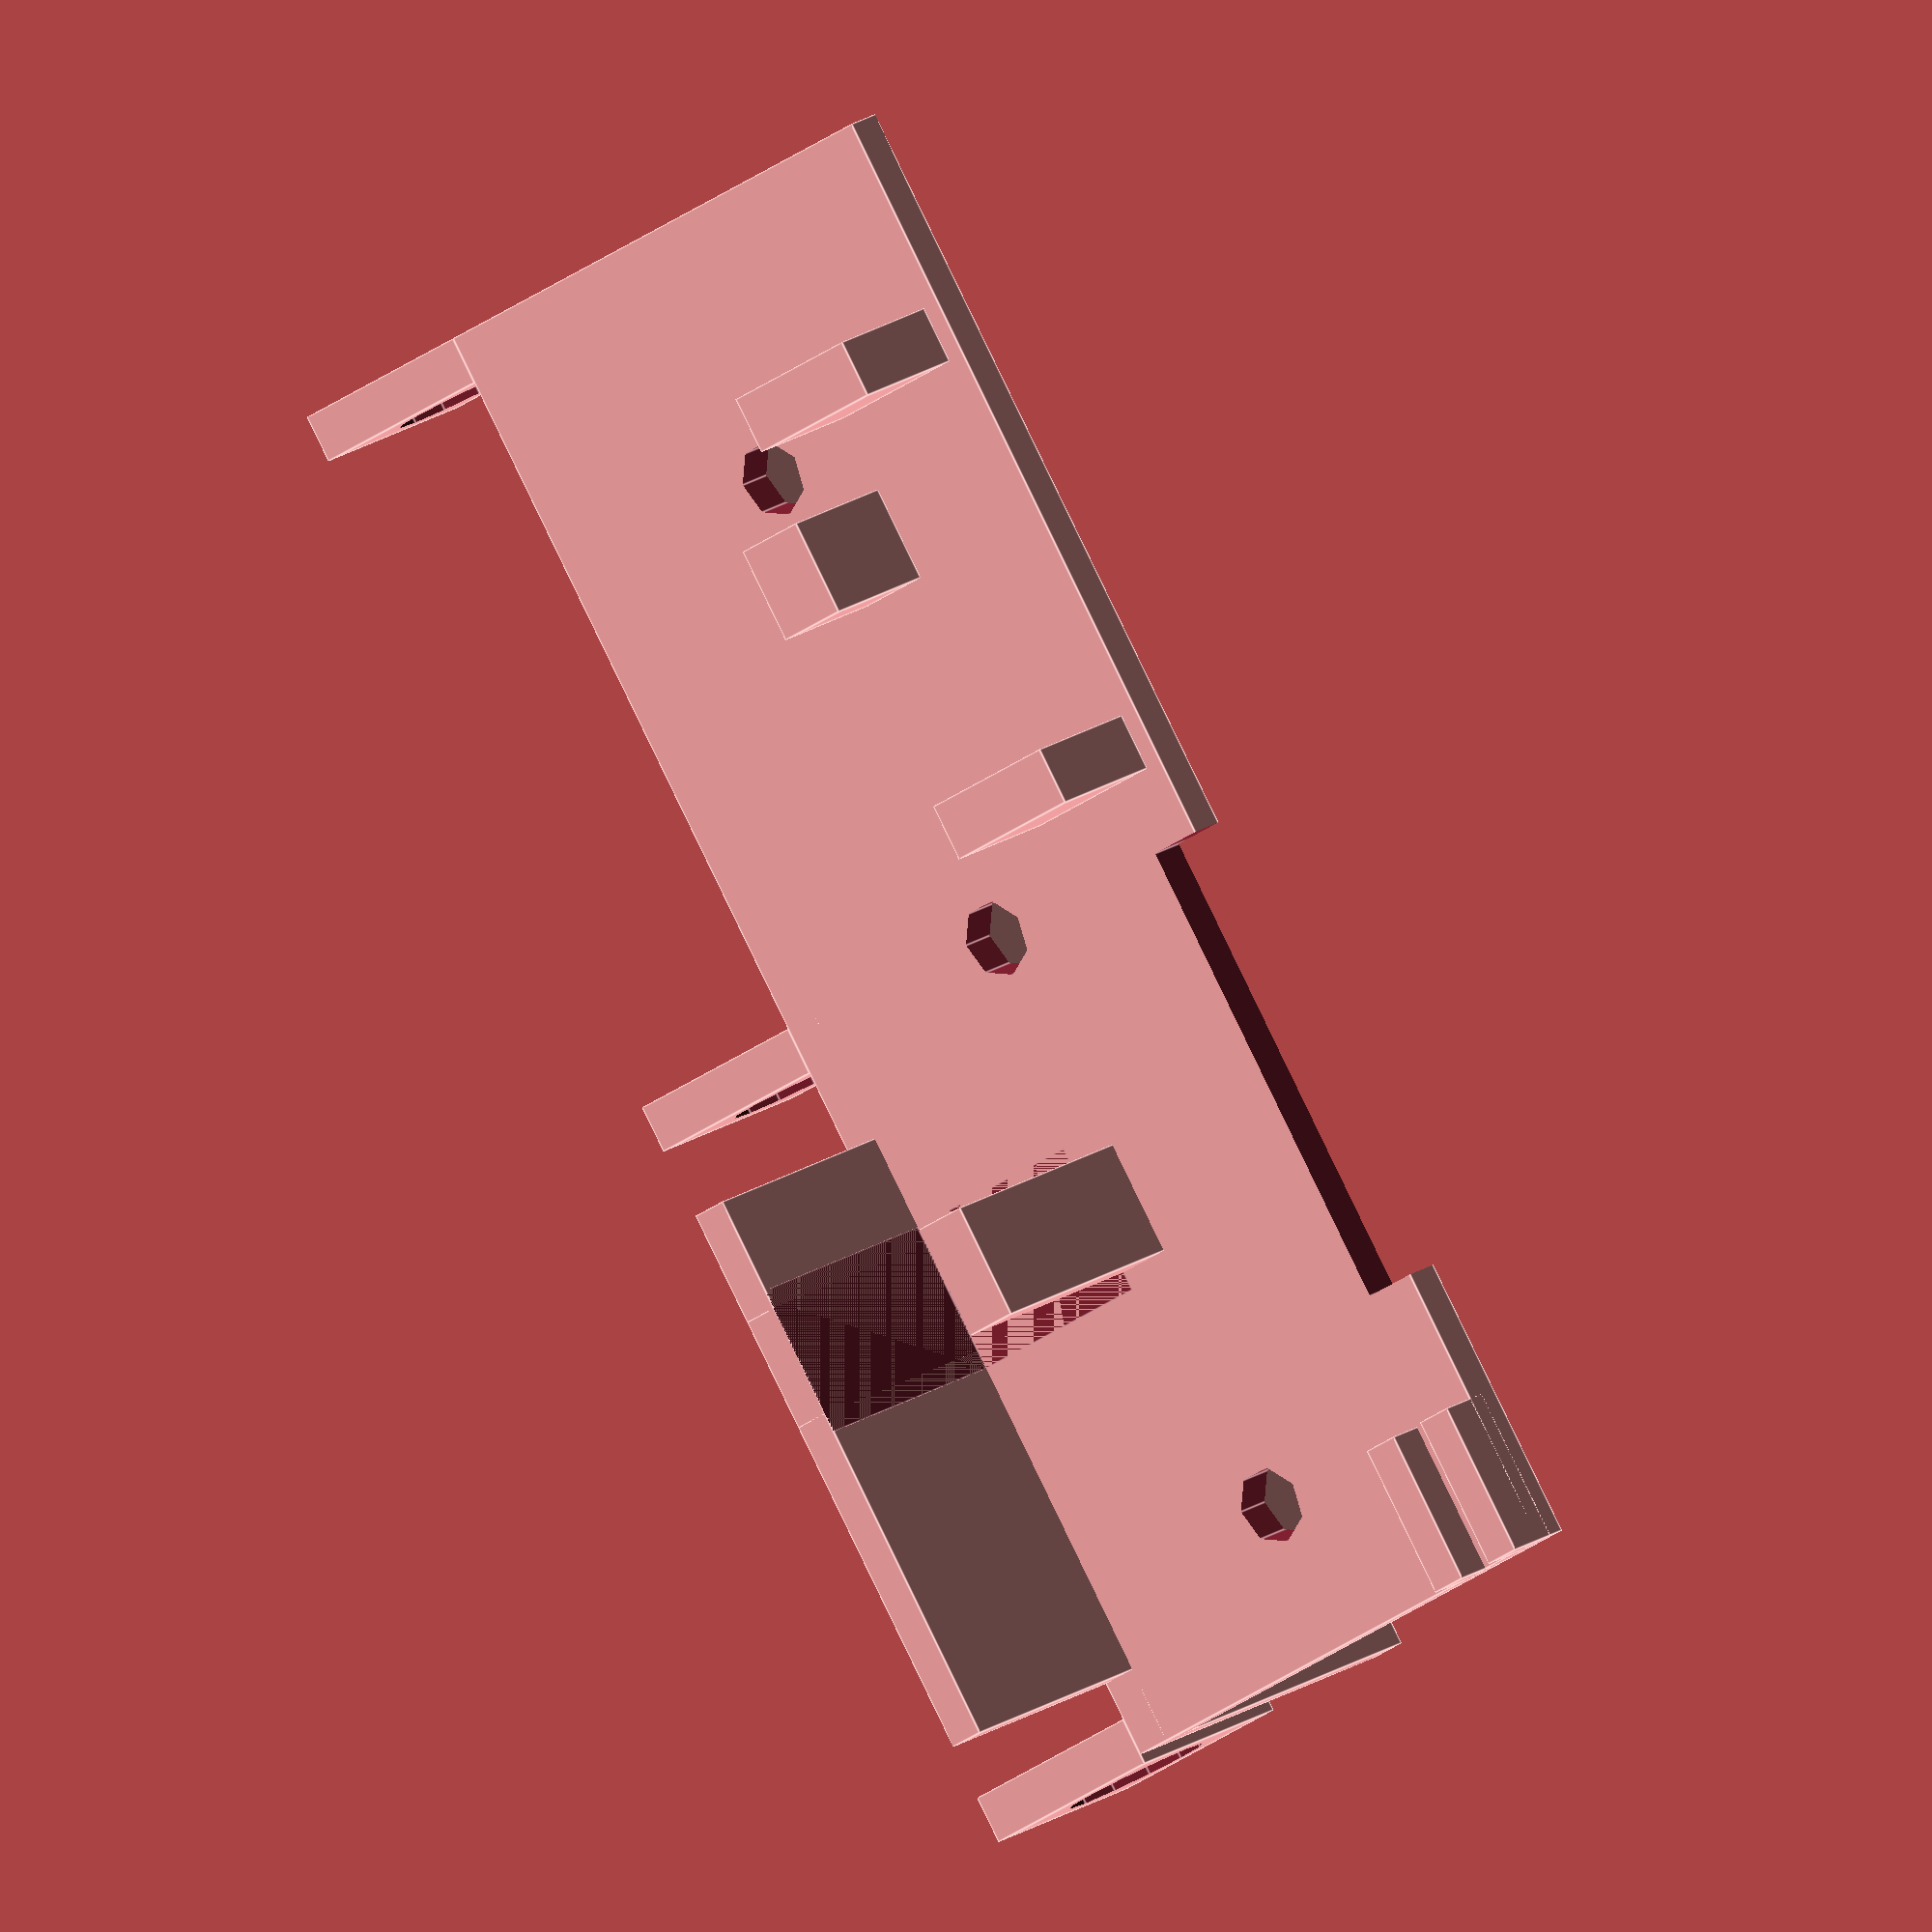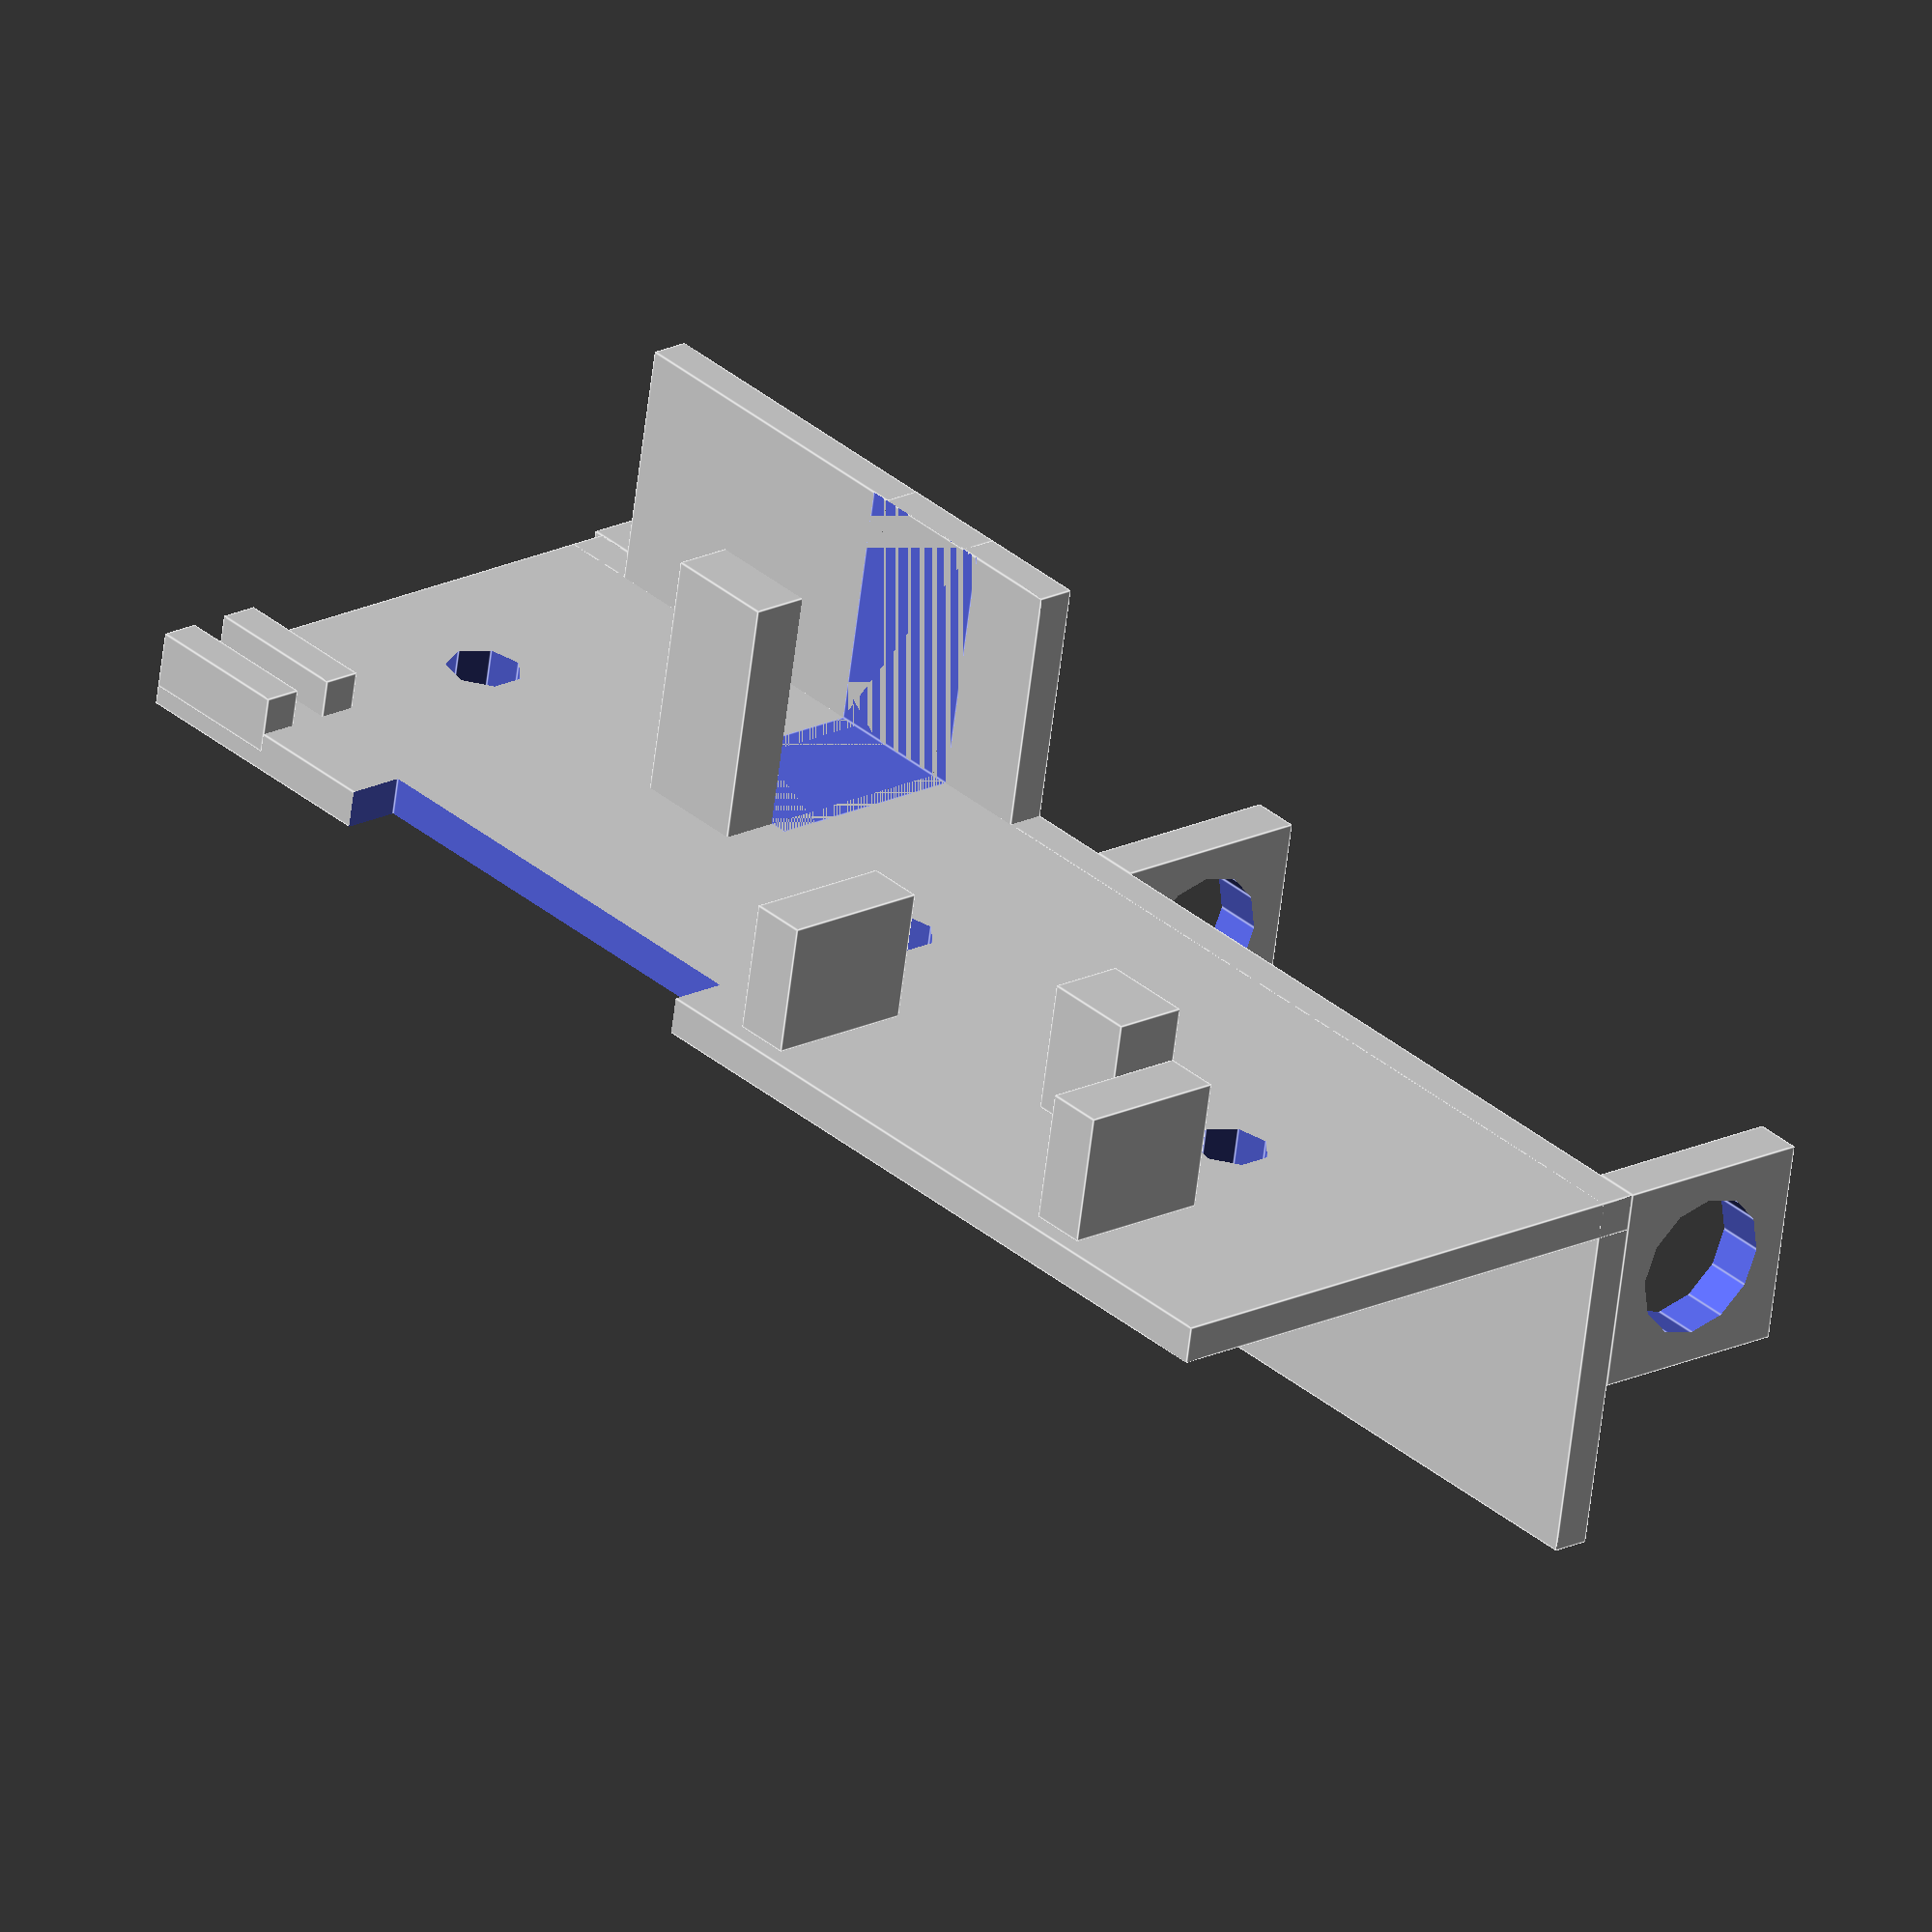
<openscad>

// Kitchen Sink Light - USB battery version.

h=20;
w=30;
d=80;

t=2;


module ledhold(t)
{   
    rotate([0,90,0])
    difference() {
        //cube([10,10,t]);
        //translate([5, 5, -1]) rotate([ 0,0,90]) cylinder(h=4+t,r=3.5);
        cube([11,11,t]);
        translate([5.5, 5.5, -1]) rotate([ 0,0,90]) cylinder(h=4+t,r=3.8);

    }
}


module baseplate(h,w,d,t) {
// plate with hole
difference() {

  //mainboard with kirikaki
  difference() {
    cube([d,t,w]);
    translate([40,t-3,w-3]) cube([25,5, 4]);
  }

  translate([d/2, -2, 15/2 + 25]) rotate([ -90,0,0]) cylinder(h=4,r=1.6);
    
  //screw hole
  translate([14, -4, 15]) rotate([ -90,0,0]) cylinder(h=7,r=2);
  translate([40, -4, 15]) rotate([ -90,0,0]) cylinder(h=7,r=2);
  translate([72, -4, 15]) rotate([ -90,0,0]) cylinder(h=7,r=2);
}
//wire hold
translate([d-8,-2,28]) cube([8,3,2]);
translate([d-8,-2,24]) cube([8,3,2]);

// Switch guide
translate([10,-9+t,w-7-t]) cube([t+1,5+t, 8]);
translate([10+23,-9+t,w-7-t]) cube([t+1,5+t, 8]);
translate([10+7,-9+t,w-7-t-4]) cube([t+3,5+t, 4]);

// LEDtube hold
translate([0,0,0]) ledhold(2.5);
translate([(d-t)/2,0,0]) ledhold(2.5);
translate([d-t,0,0]) ledhold(2.5);

// DC-jack hold
translate([d-t-26,-13,0]) 
    difference() {
        cube([6,12+t, 16]);
        translate([-1,-1,2]) cube([8, 14, 11]);        
    }
    
}
translate([d-t-32, -2,-13]) cube([30,2,20]);


// DC-jack hold (V3)
//translate([d-t-16,-13,0]) 
//    difference() {
//        cube([4,12+t, 15]);
//        //translate([-2,2,2]) cube([6, 11, 11]);
//        translate([-2,-1,2]) cube([7, 14, 11]);
//    }
//}

module sinklight(h,w,d,t) {
  cube([d,h,t]);
  translate([0,0,0]) baseplate(h,w,d,t);
}



rotate([90,0,0])  sinklight(h,w,d,t);
//rotate([90,0,180])  sinklight(h,w,d,t);
</openscad>
<views>
elev=162.1 azim=302.9 roll=323.4 proj=o view=edges
elev=62.4 azim=311.2 roll=173.1 proj=o view=edges
</views>
